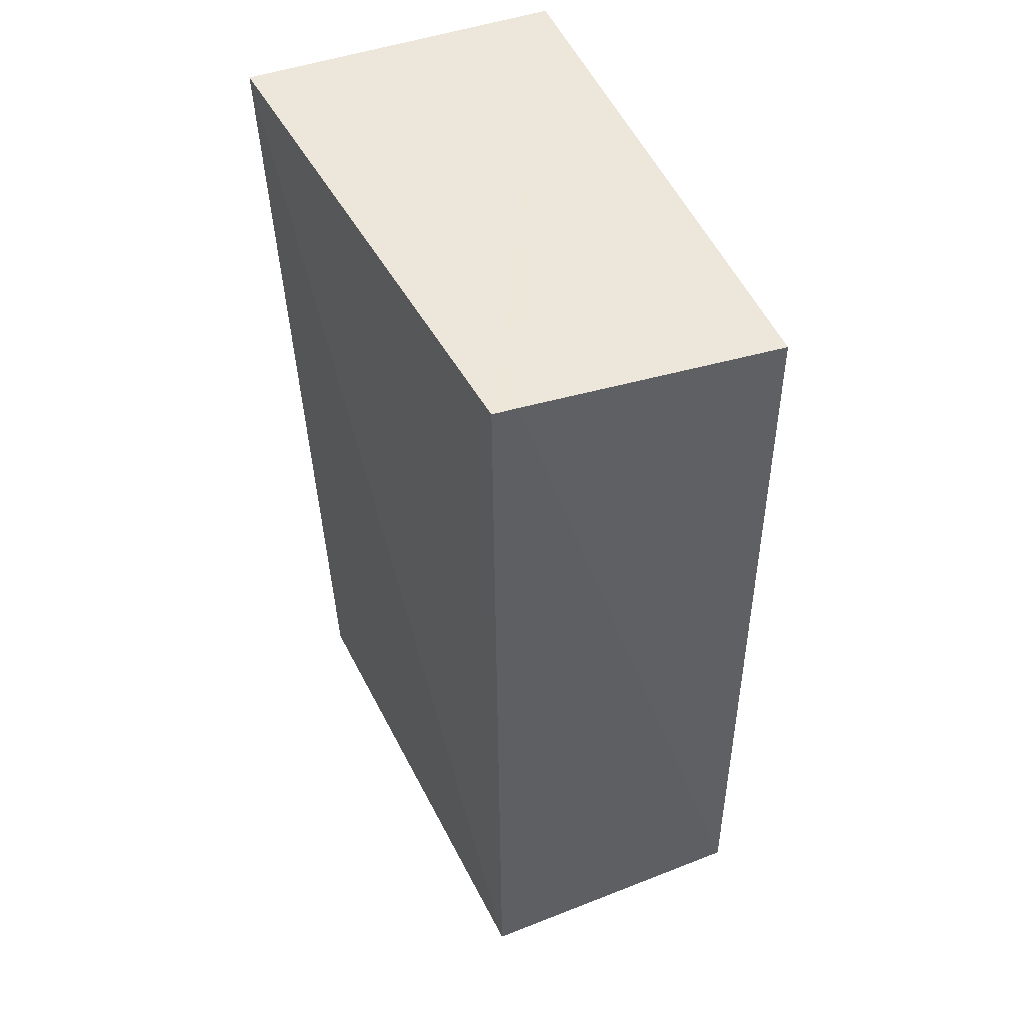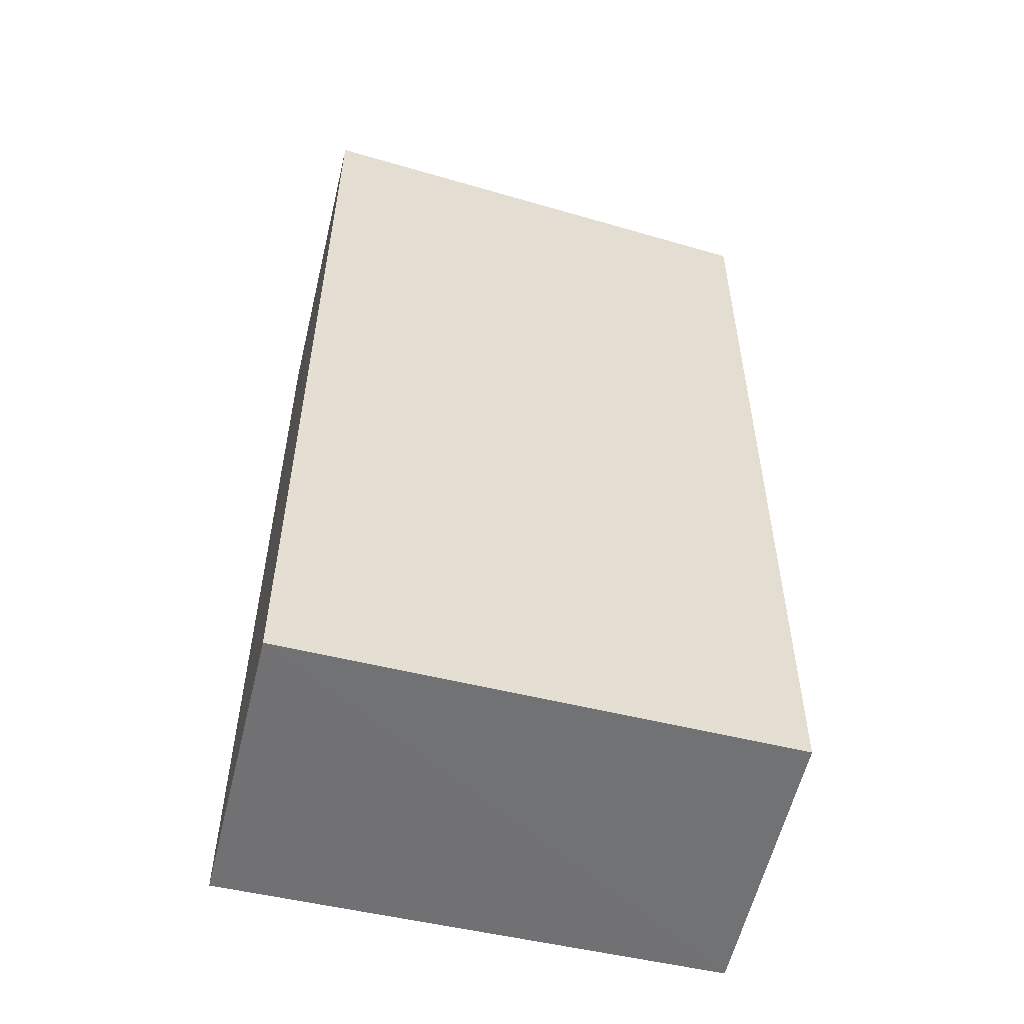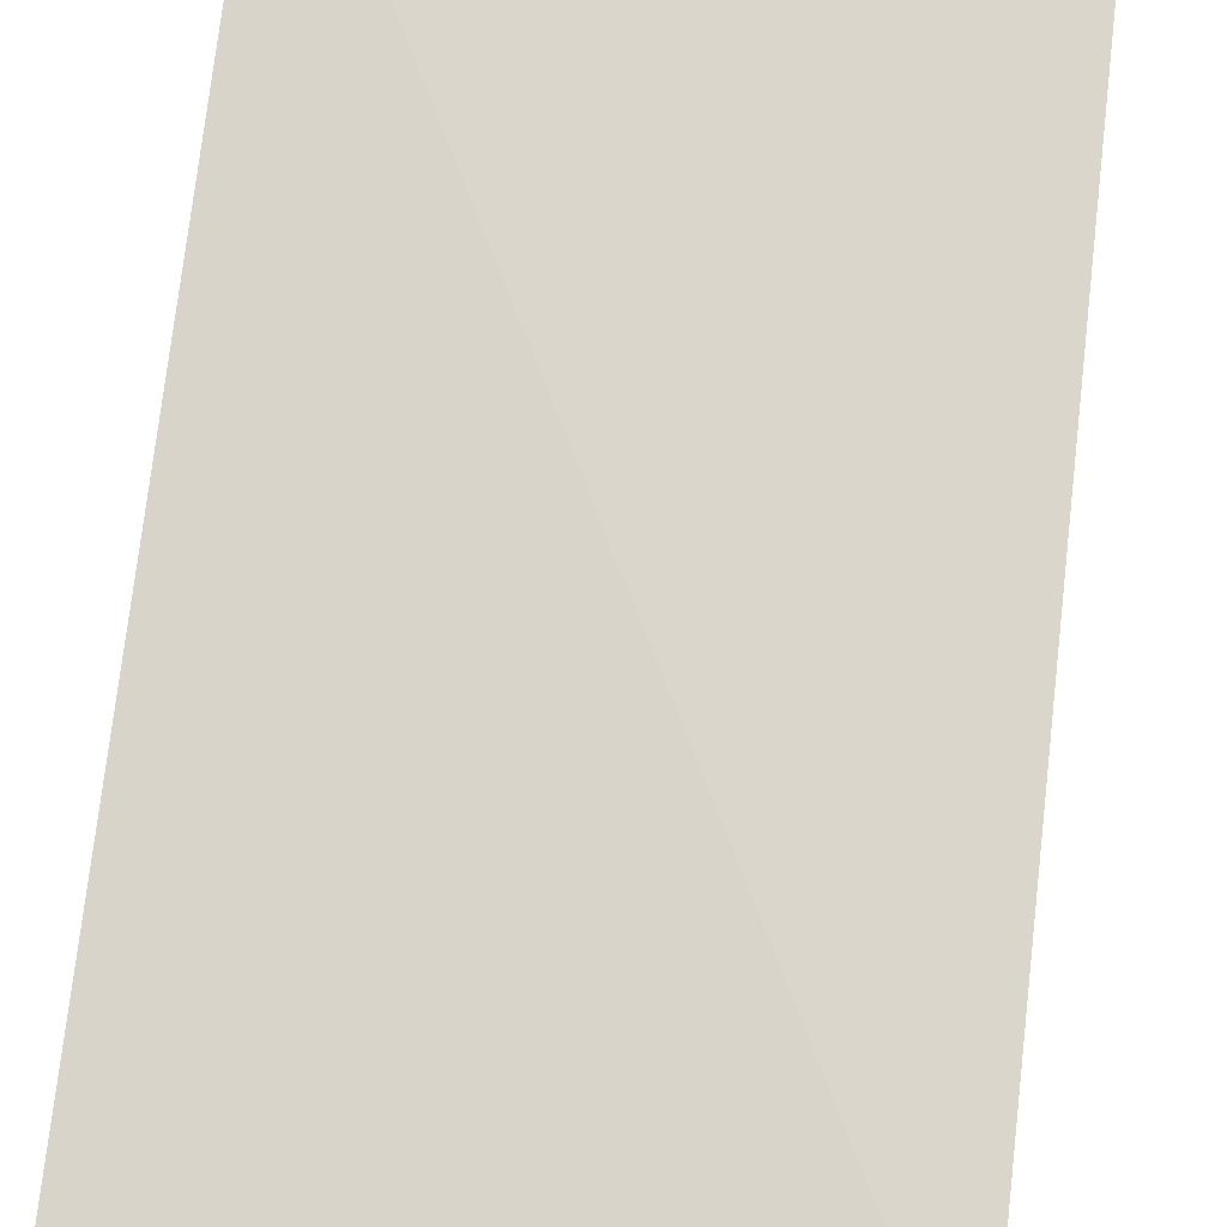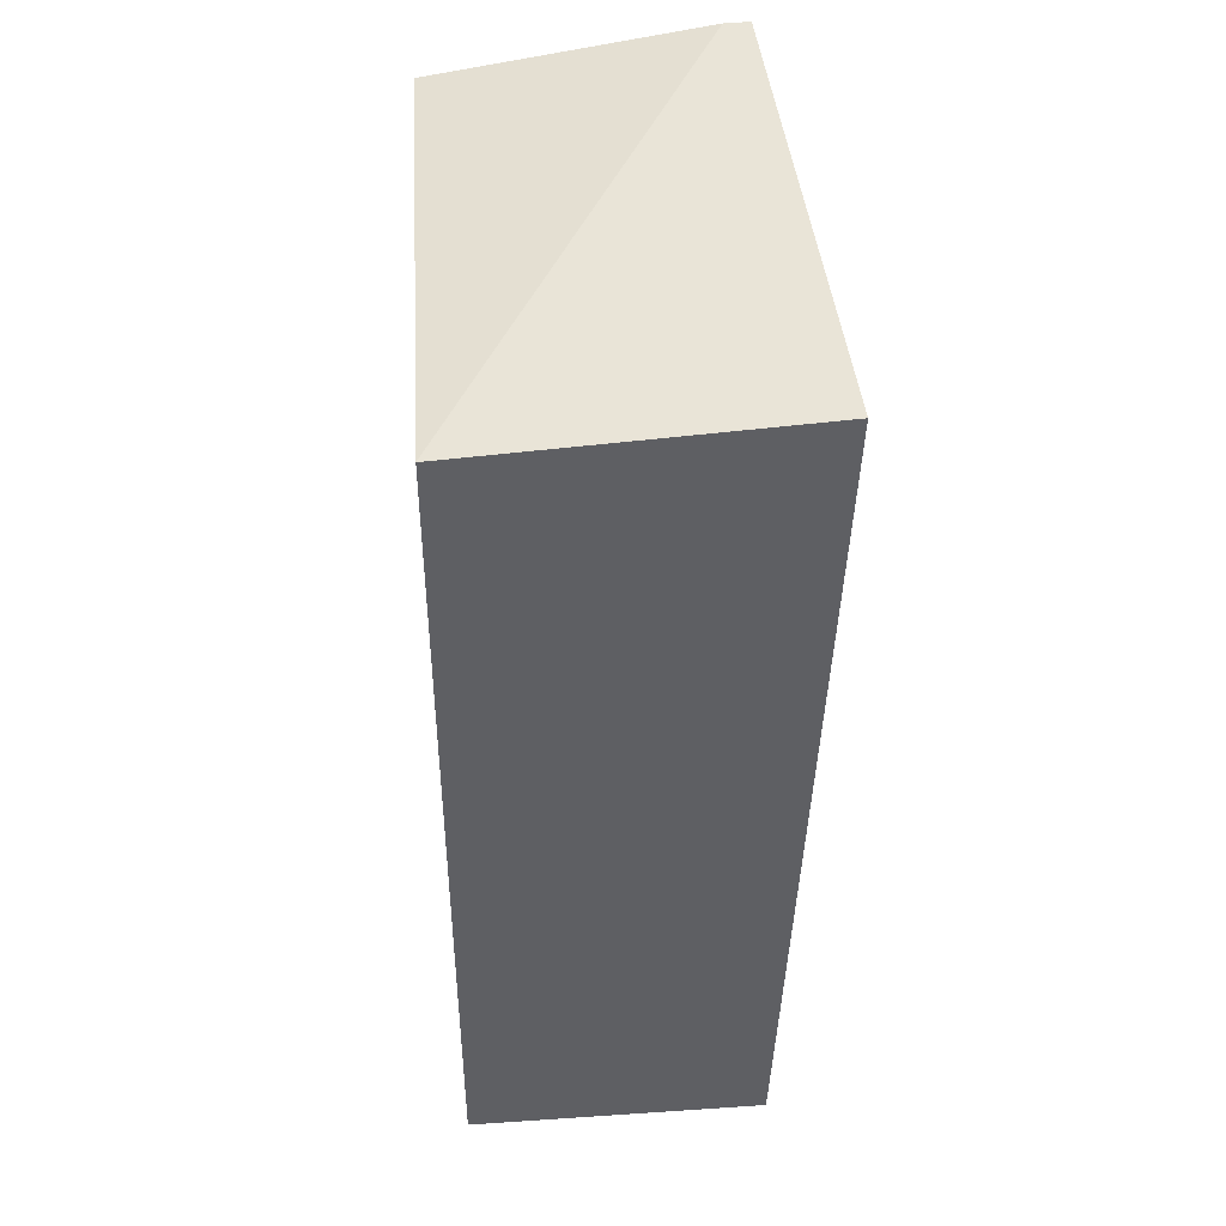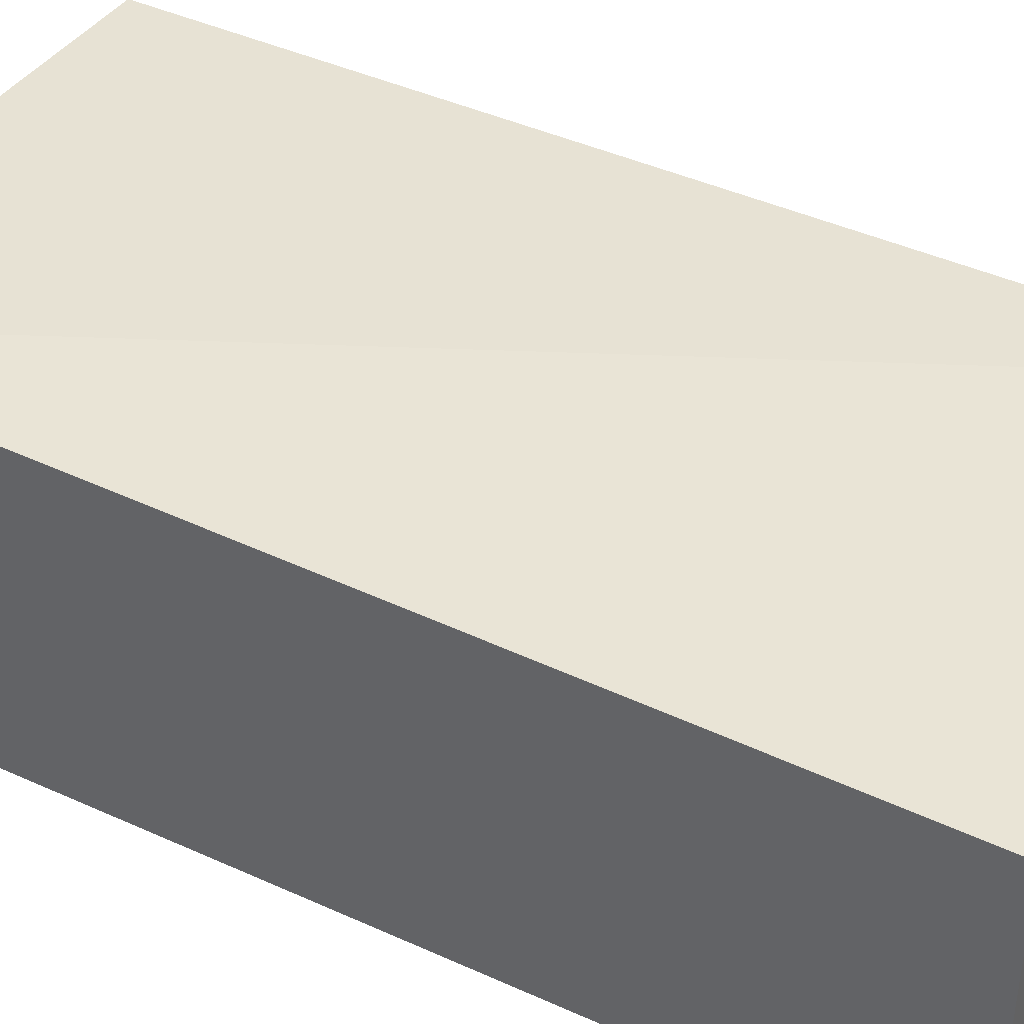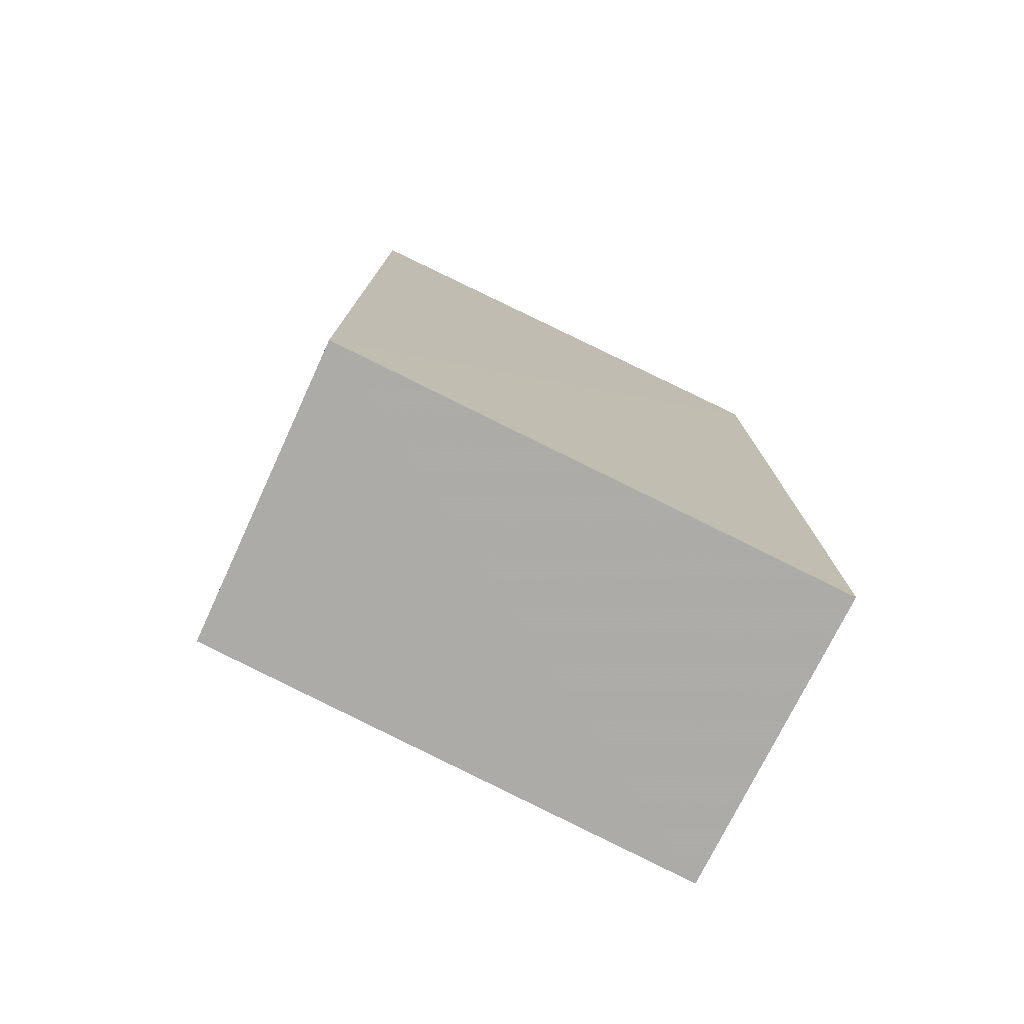
<metadata>
{"format":"obj","ext":"obj","renderer":"f3d","projection":"perspective","resolution":1024,"background":"white","views":[{"elev":50.5,"azim":-115.3,"up":"+Z"},{"elev":-55.0,"azim":166.3,"up":"+Z"},{"elev":73.3,"azim":-173.4,"up":"+Y"},{"elev":47.9,"azim":86.0,"up":"+Z"},{"elev":41.8,"azim":118.4,"up":"+Y"},{"elev":-76.9,"azim":-26.4,"up":"+Z"}]}
</metadata>
<code>
v -0.03993 0.01086 0.08804
v -0.03993 0.0007828 0.08735
v -0.03994 0.01003 0.05845
v -0.05554 0.009775 0.05844
v -0.05567 0.009221 0.08785
v -0.03992 0.0006094 0.0584
v -0.05561 0.009988 0.08791
v -0.05583 0.0006076 0.05837
v -0.05568 0.0008933 0.0865
f 1 3 4
f 6 1 2
f 6 3 1
f 7 1 4
f 7 4 5
f 7 5 2
f 7 2 1
f 8 4 3
f 8 3 6
f 8 5 4
f 8 6 2
f 9 8 2
f 9 2 5
f 9 5 8

</code>
